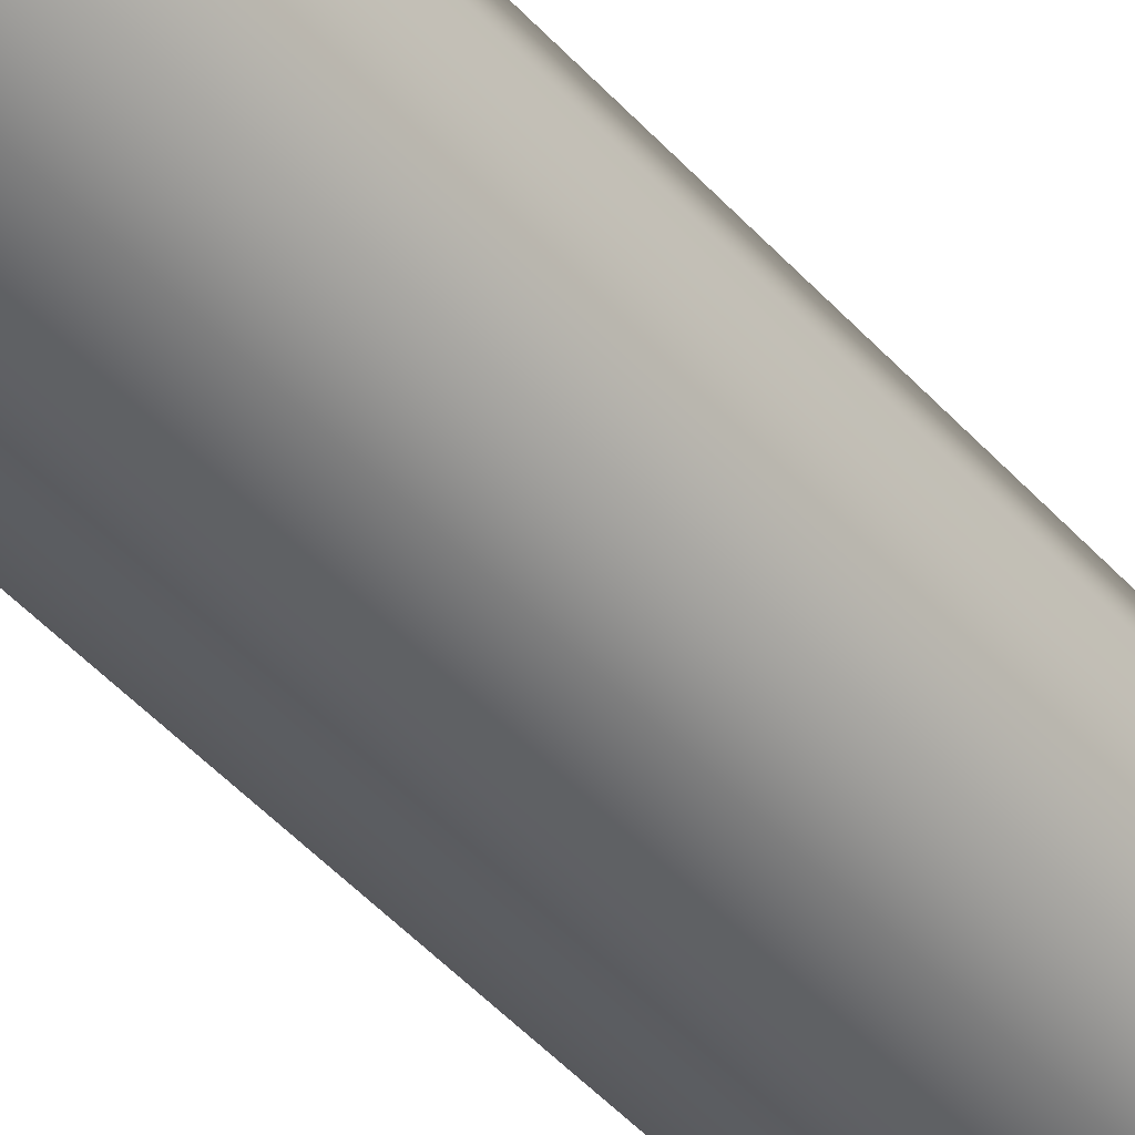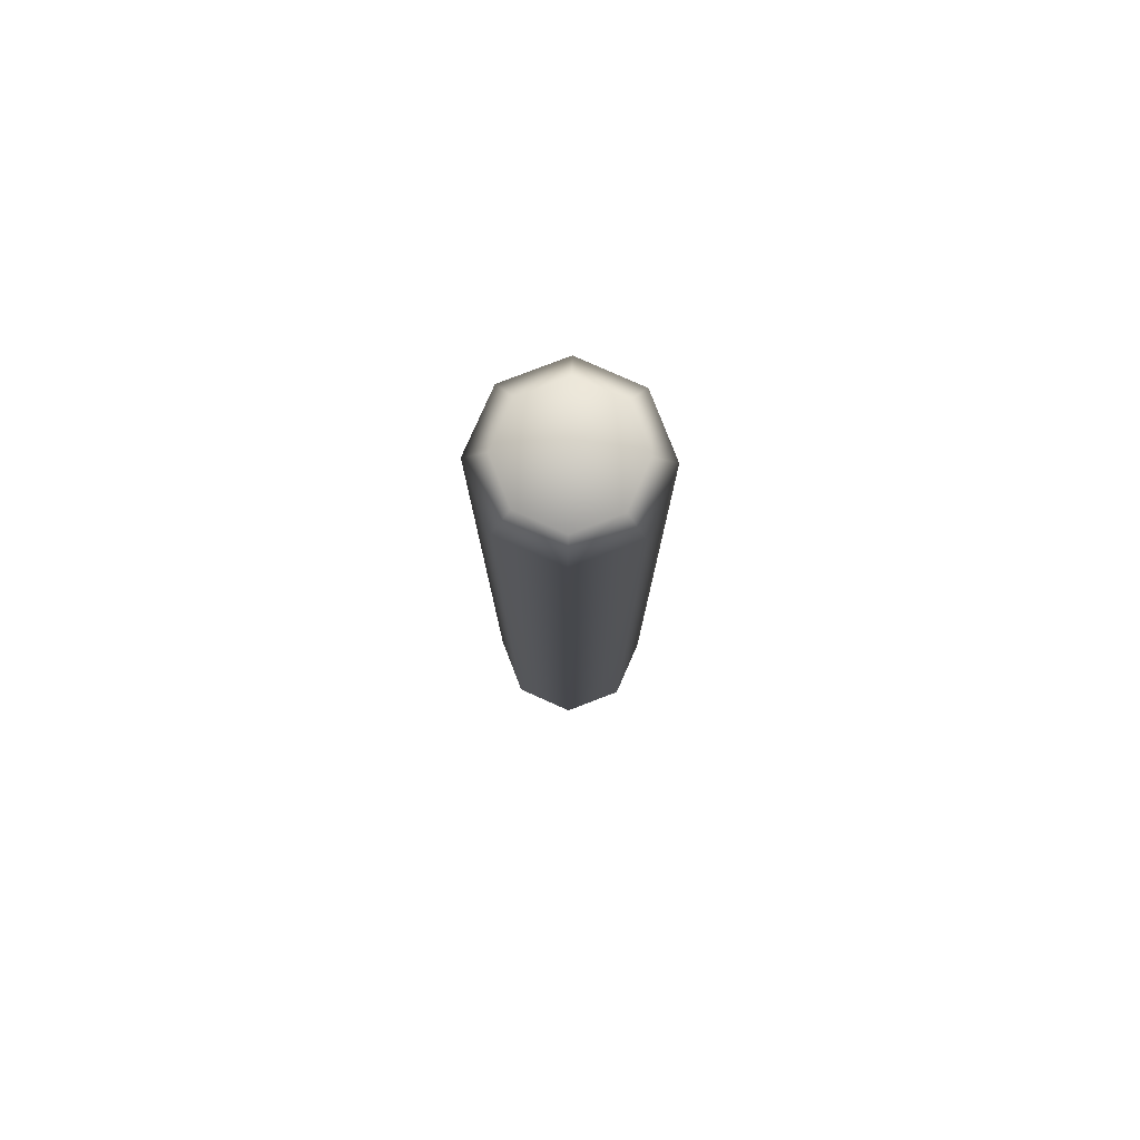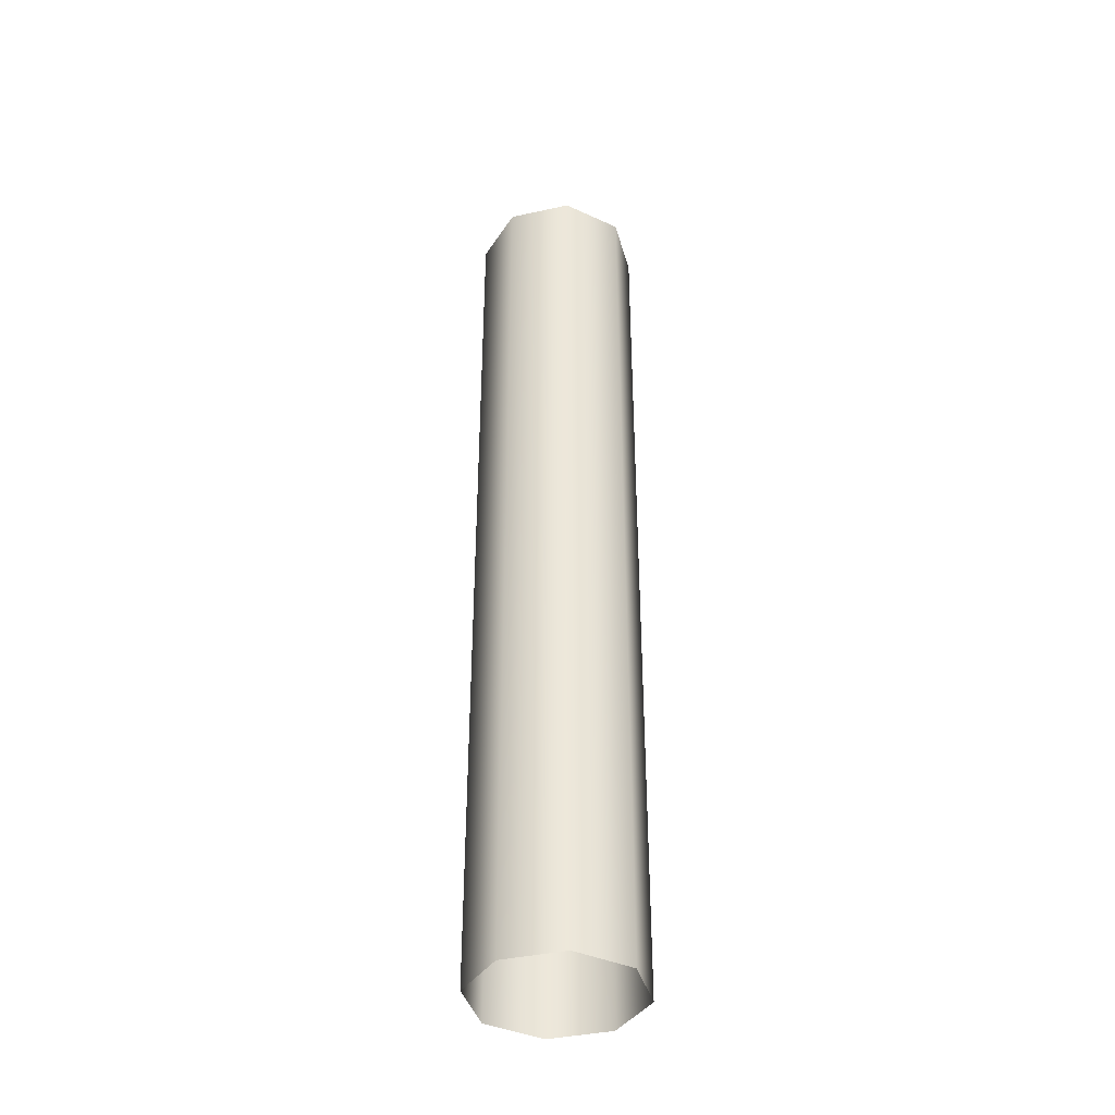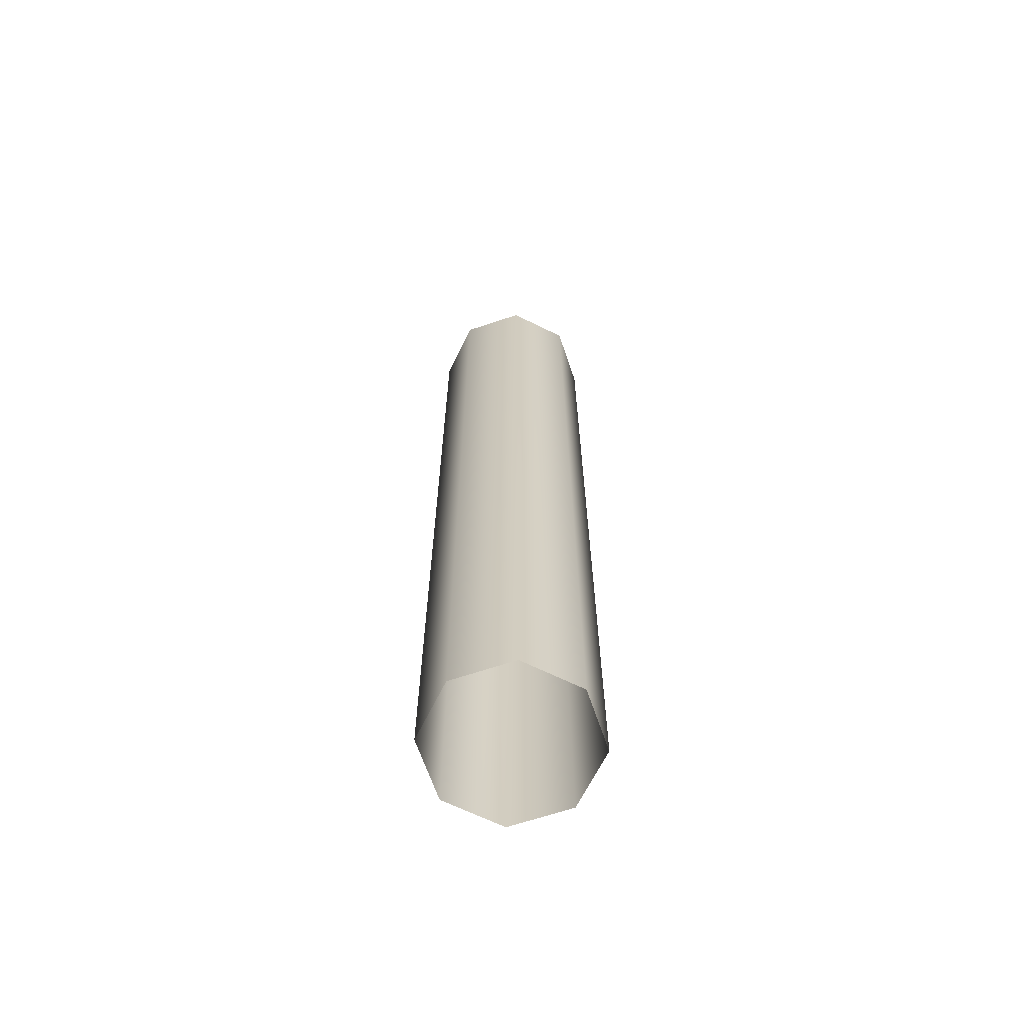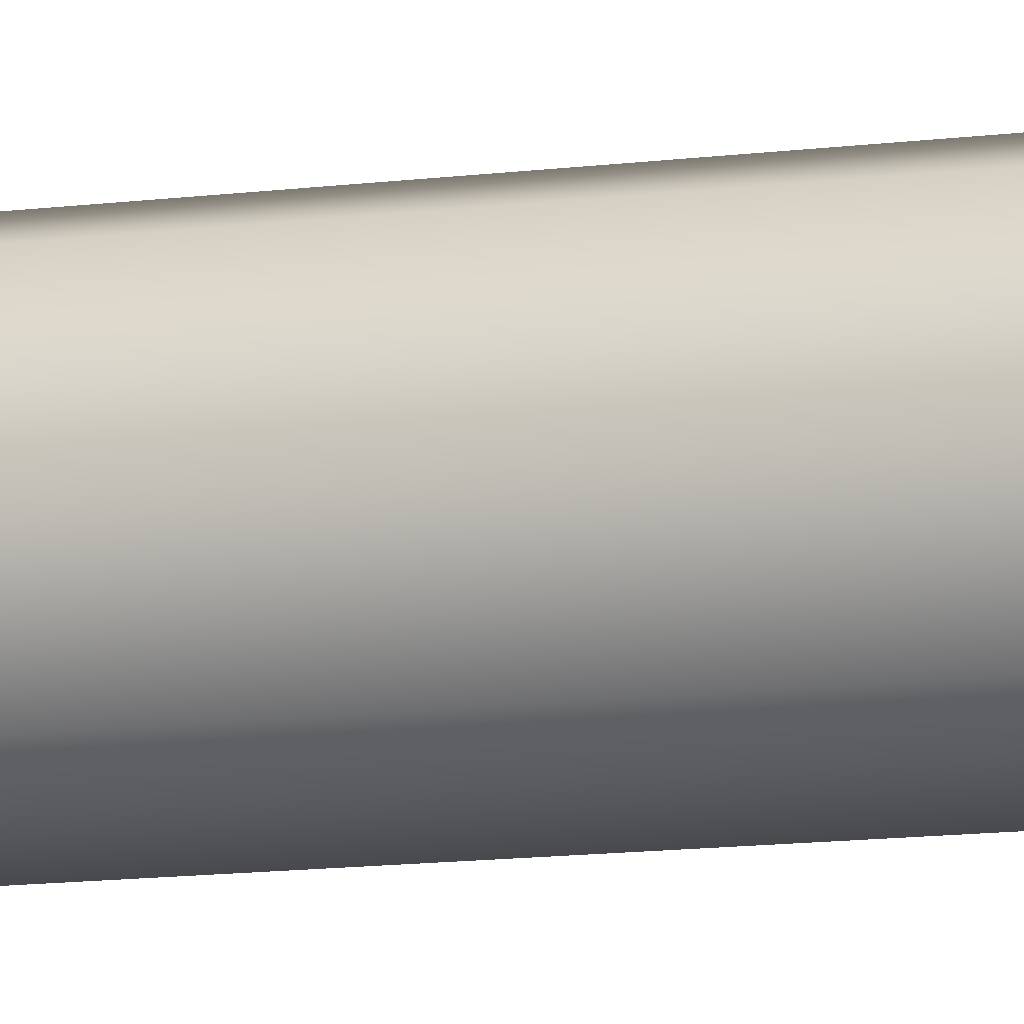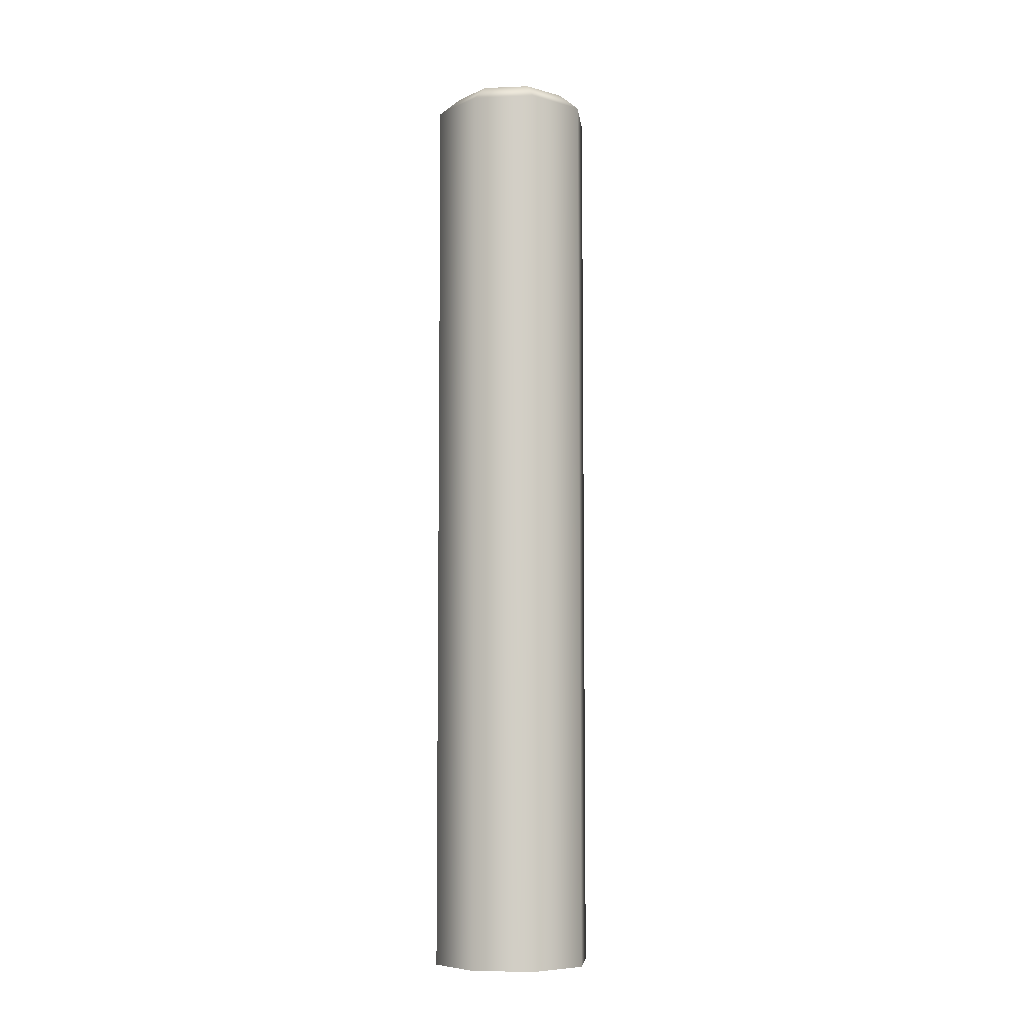
<metadata>
{"format":"obj","ext":"obj","renderer":"f3d","projection":"perspective","resolution":1024,"background":"white","views":[{"elev":-45.8,"azim":38.7,"up":"+Z"},{"elev":79.2,"azim":136.4,"up":"+Y"},{"elev":-39.5,"azim":127.7,"up":"+Y"},{"elev":-65.8,"azim":41.2,"up":"+Y"},{"elev":-12.6,"azim":-73.3,"up":"+Z"},{"elev":-7.2,"azim":164.1,"up":"+Y"}]}
</metadata>
<code>
g default
v -0.002011 0.005864 0.09615
v -0.0697 0.005864 0.06799
v -0.09774 0.005864 8e-06
v -0.0697 0.005864 -0.06799
v -0.002011 0.005864 -0.09615
v 0.06568 0.005864 -0.06799
v 0.09372 0.005864 8e-06
v 0.06568 0.005864 0.06799
v -0.002011 1.081 0.09678
v 0.06612 1.081 0.06843
v 0.09433 1.081 1e-05
v 0.06612 1.081 -0.0684
v -0.002011 1.081 -0.09676
v -0.07014 1.081 -0.0684
v -0.09834 1.081 1e-05
v -0.07014 1.081 0.06843
v -0.002011 1.124 8e-06
v -0.002011 1.103 0.07157
v -0.05235 1.103 0.05054
v -0.07312 1.103 8e-06
v -0.05235 1.103 -0.05054
v -0.002011 1.103 -0.07157
v 0.04832 1.103 -0.05054
v 0.0691 1.103 8e-06
v 0.04832 1.103 0.05054
g Gen_const_bollard_01_lod_001
f 1 8 10 9
f 10 8 7 11
f 7 6 12 11
f 12 6 5 13
f 5 4 14 13
f 14 4 3 15
f 3 2 16 15
f 16 2 1 9
f 19 18 17
f 20 19 17
f 21 20 17
f 22 21 17
f 23 22 17
f 24 23 17
f 25 24 17
f 18 25 17
f 9 10 25 18
f 19 16 9 18
f 15 16 19 20
f 21 14 15 20
f 13 14 21 22
f 23 12 13 22
f 11 12 23 24
f 25 10 11 24

</code>
